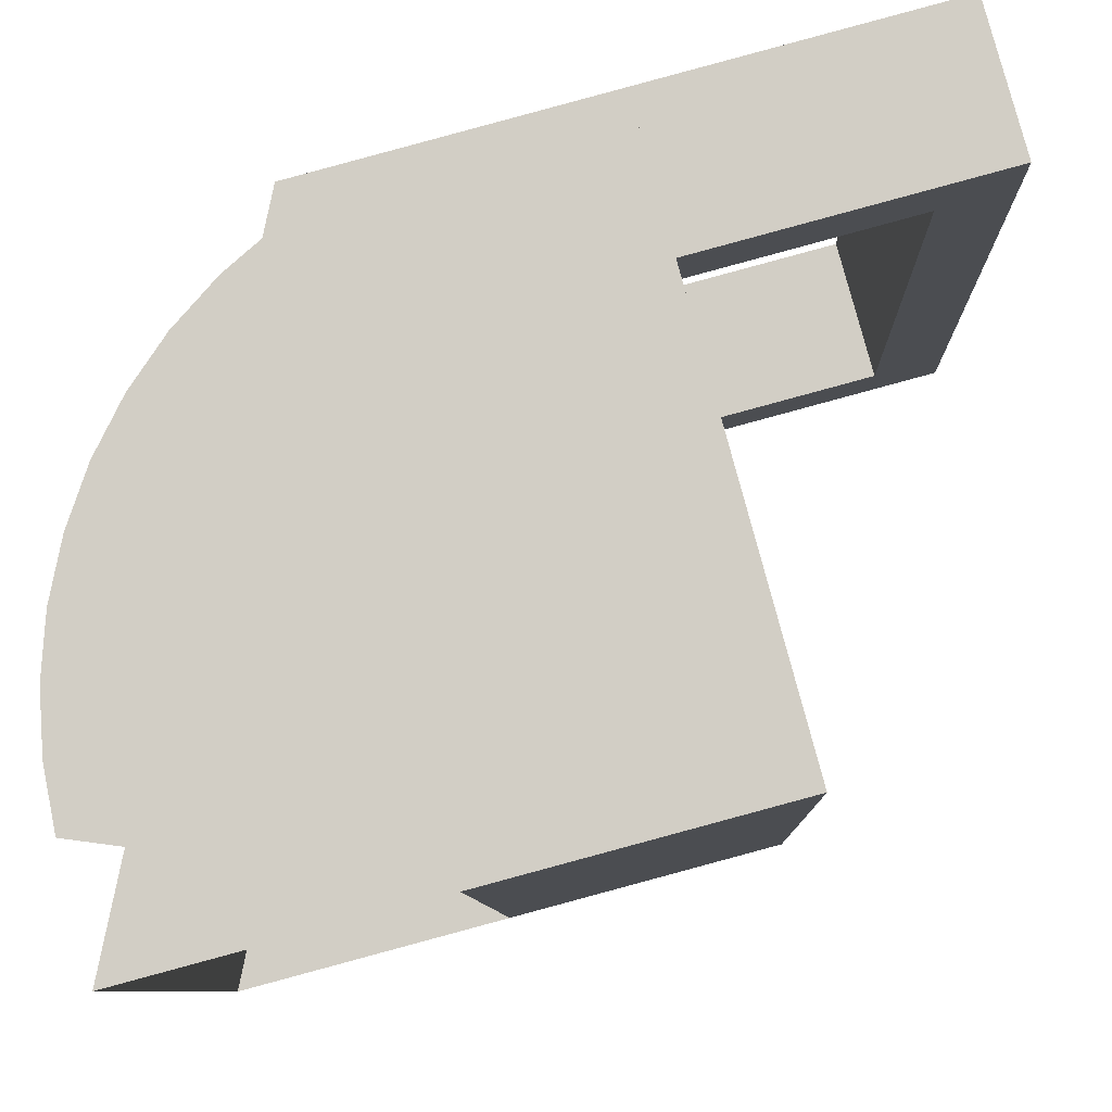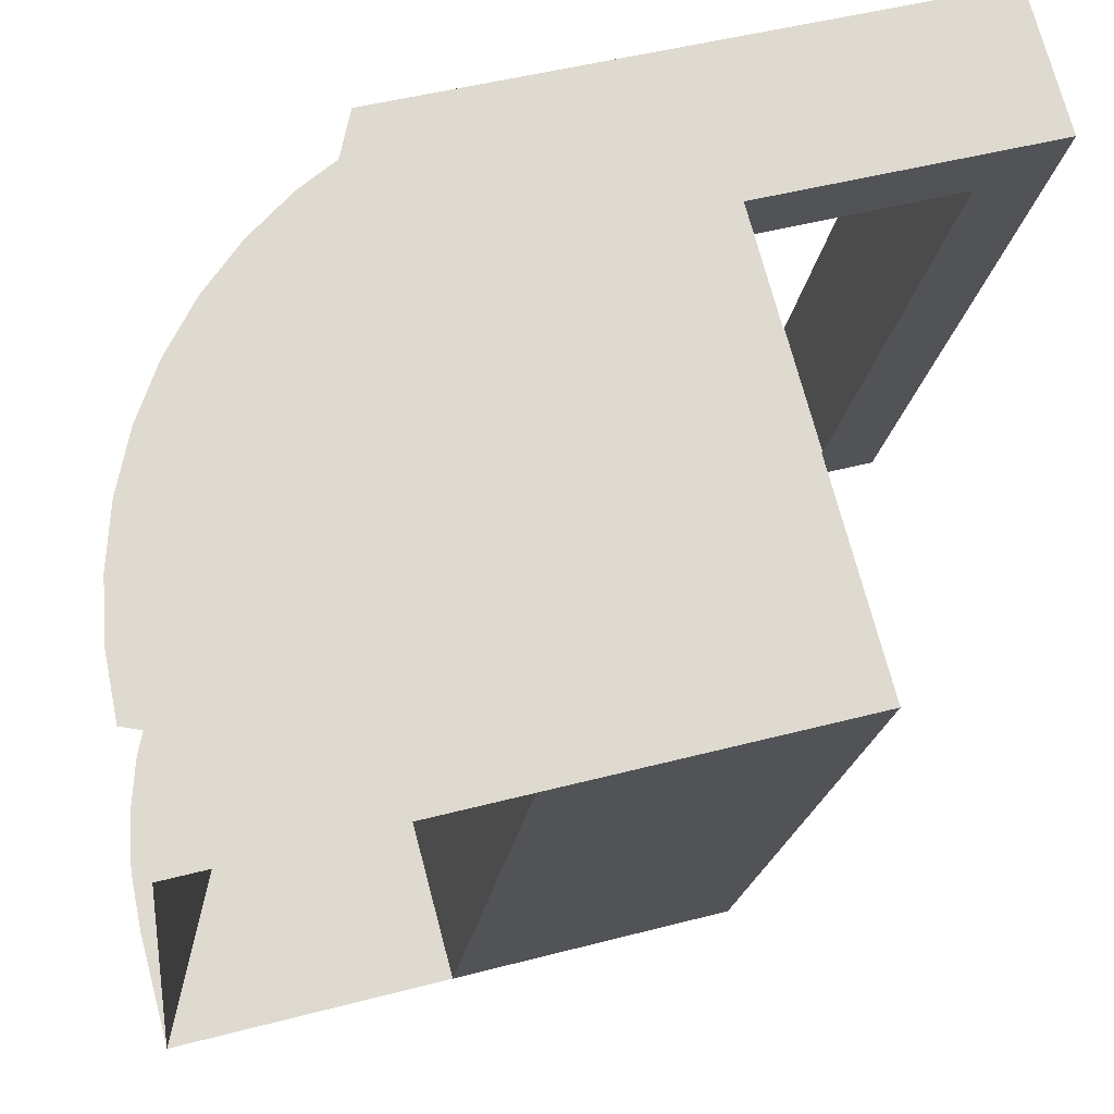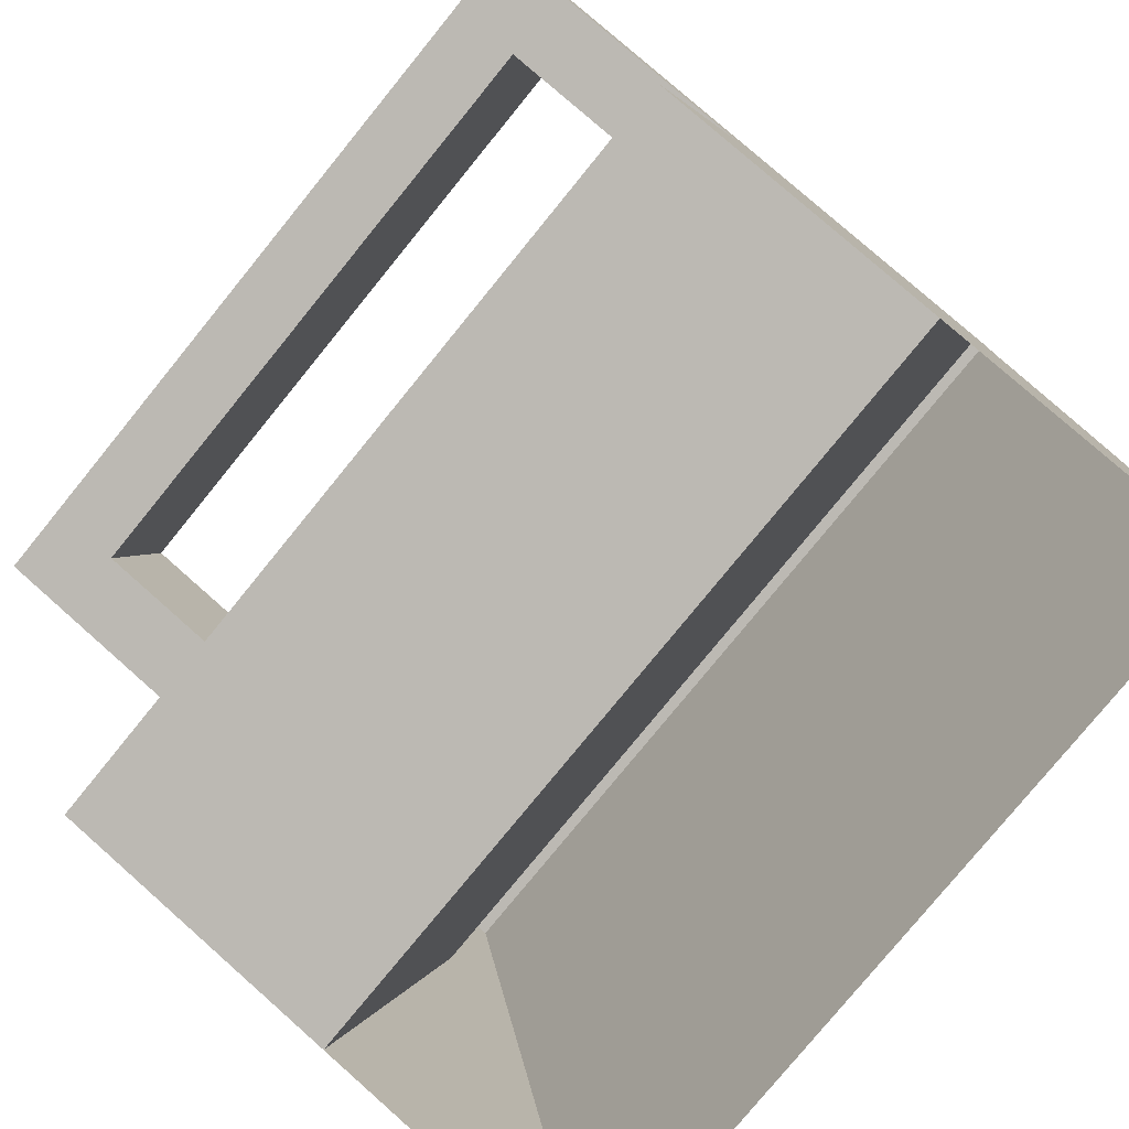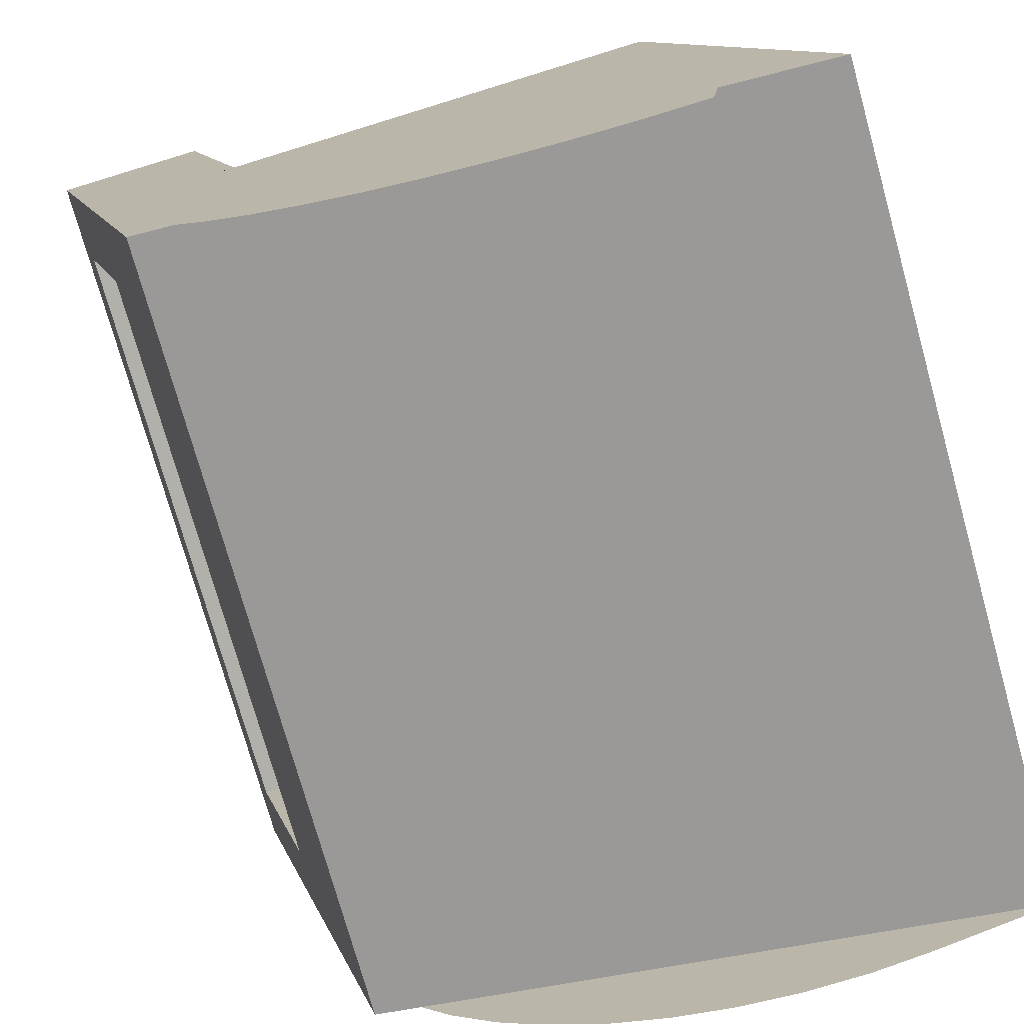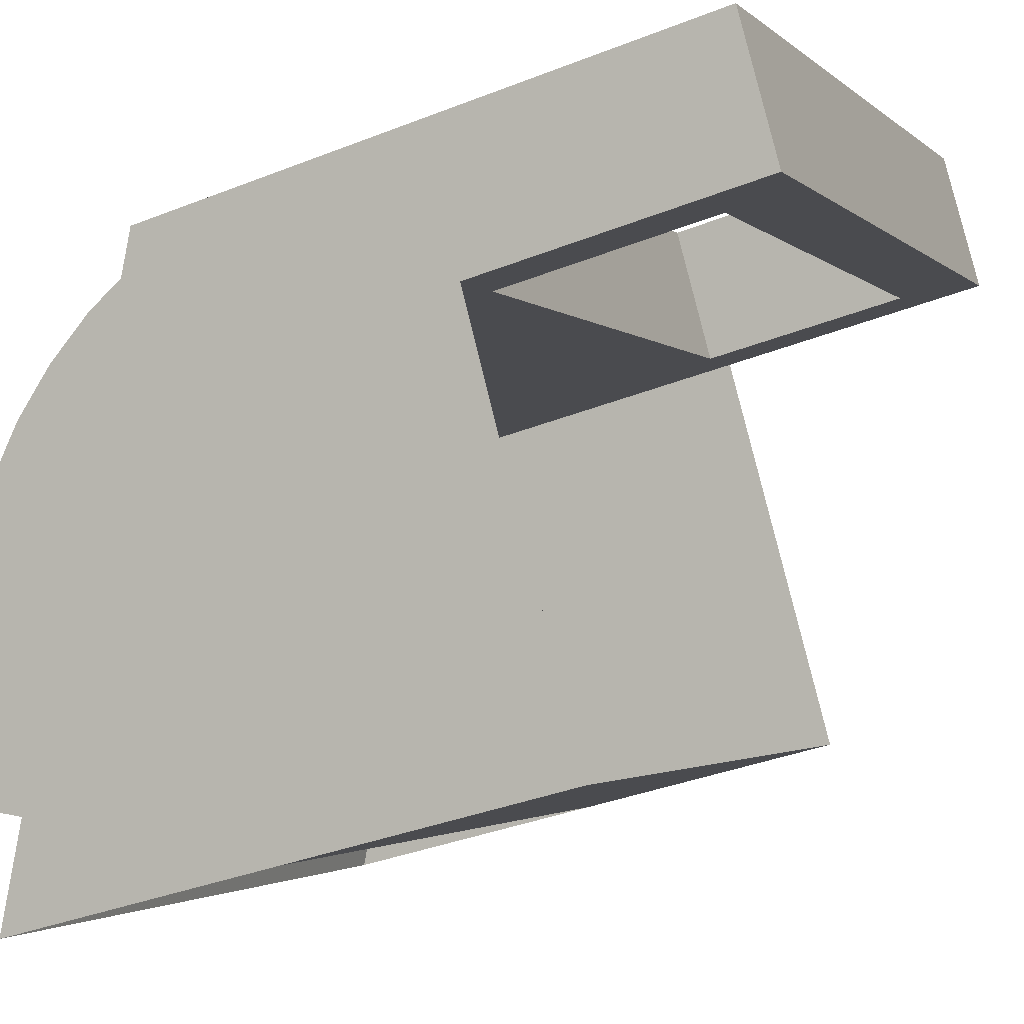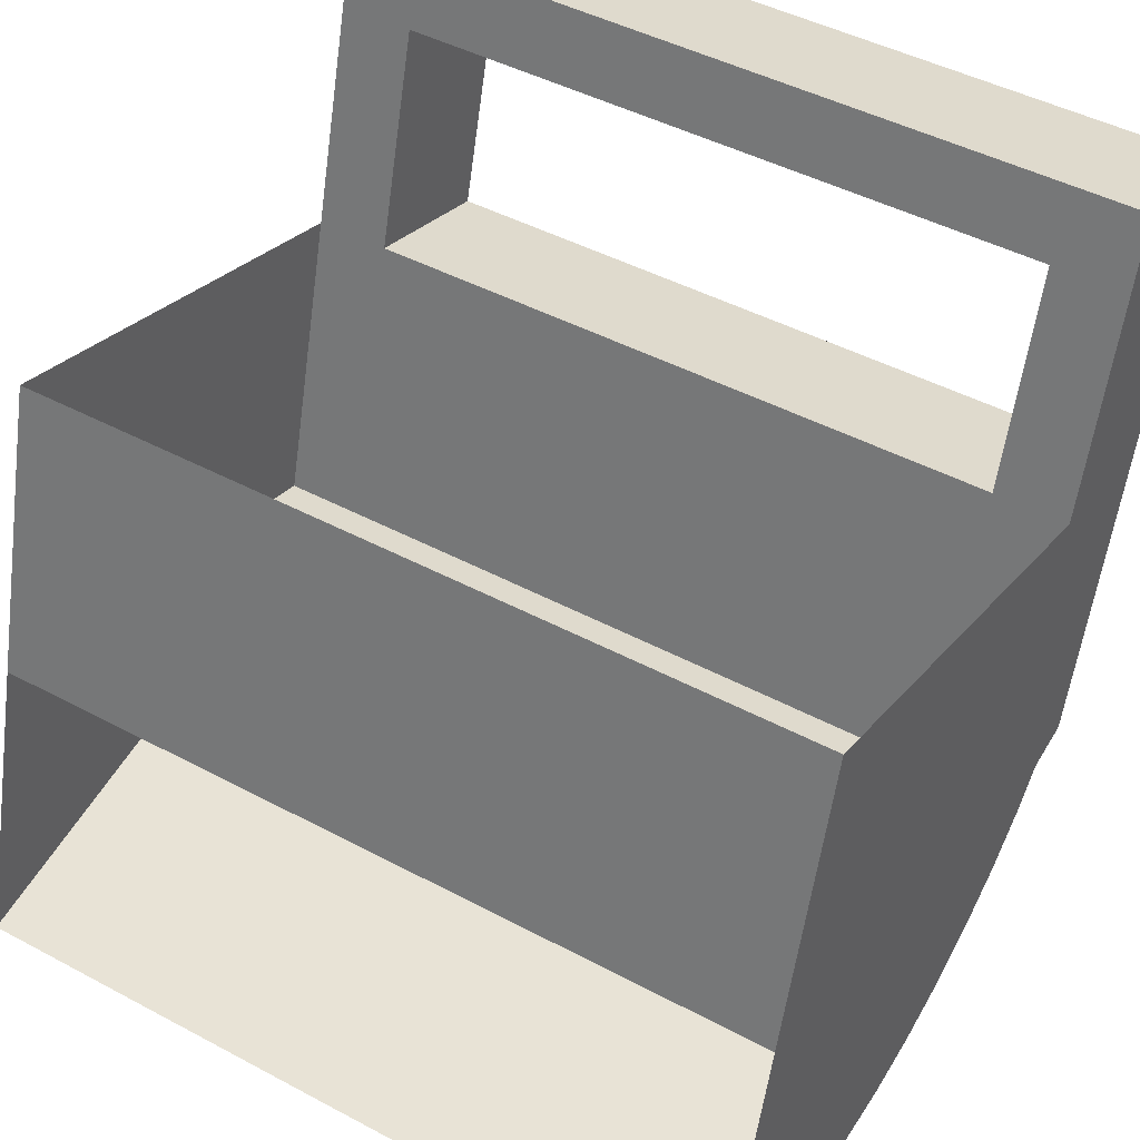
<metadata>
{"format":"obj","ext":"obj","renderer":"f3d","projection":"perspective","resolution":1024,"background":"white","views":[{"elev":-8.7,"azim":-88.1,"up":"+Y"},{"elev":-18.7,"azim":-96.6,"up":"+Y"},{"elev":-78.1,"azim":50.9,"up":"+Y"},{"elev":-74.8,"azim":-74.4,"up":"+Z"},{"elev":-2.4,"azim":-68.2,"up":"+Y"},{"elev":45.1,"azim":31.8,"up":"+Z"}]}
</metadata>
<code>
v -0.03745 0.6925 -0.4282
v -0.03745 0.688 -0.4291
v -0.03745 0.6969 -0.4267
v -0.03745 0.7034 -0.4129
v -0.03745 0.6833 -0.4294
v -0.03745 0.7011 -0.4247
v -0.03745 0.6787 -0.4291
v -0.03745 0.7092 -0.3912
v -0.03745 0.6742 -0.4282
v -0.03745 0.72 -0.3941
v -0.03745 0.6709 -0.4042
v -0.03745 0.7142 -0.4158
v -0.03189 0.7092 -0.3912
v -0.03745 0.7049 -0.4221
v -0.03745 0.7258 -0.3725
v -0.03745 0.6767 -0.3825
v 0.02215 0.6709 -0.4042
v -0.03745 0.6652 -0.4258
v 0.01658 0.7092 -0.3912
v -0.03189 0.7136 -0.3749
v -0.03745 0.7084 -0.419
v -0.03745 0.715 -0.3696
v -0.03189 0.72 -0.3941
v -0.03745 0.7176 -0.4031
v 0.02215 0.7034 -0.4129
v 0.02215 0.6652 -0.4258
v 0.02215 0.7142 -0.4158
v 0.02215 0.7092 -0.3912
v -0.03189 0.7244 -0.3778
v -0.03745 0.7115 -0.4155
v 0.02215 0.715 -0.3696
v 0.02215 0.72 -0.3941
v -0.03745 0.7161 -0.4075
v 0.02215 0.6767 -0.3825
v 0.01658 0.7136 -0.3749
v 0.01658 0.72 -0.3941
v 0.01658 0.7244 -0.3778
v -0.03745 0.7141 -0.4117
v 0.02215 0.7258 -0.3725
v 0.02215 0.7176 -0.4031
v 0.02215 0.6742 -0.4282
v 0.02215 0.7011 -0.4247
v 0.02215 0.7161 -0.4075
v 0.02215 0.6787 -0.4291
v 0.02215 0.6969 -0.4267
v 0.02215 0.7141 -0.4117
v 0.02215 0.6833 -0.4294
v 0.02215 0.6925 -0.4282
v 0.02215 0.7049 -0.4221
v 0.02215 0.7115 -0.4155
v 0.02215 0.688 -0.4291
v 0.02215 0.7084 -0.419
f 4 2 1
f 4 1 3
f 4 5 2
f 4 3 6
f 4 7 5
f 4 6 8
f 4 9 7
f 8 6 10
f 11 9 4
f 10 6 14
f 10 14 21
f 27 18 12
f 10 21 30
f 10 33 24
f 25 26 17
f 18 27 26
f 10 30 38
f 10 38 33
f 26 25 41
f 42 25 28
f 43 32 40
f 41 25 44
f 45 25 42
f 42 28 32
f 46 32 43
f 44 25 47
f 48 25 45
f 42 32 49
f 50 32 46
f 47 25 51
f 51 25 48
f 49 32 52
f 52 32 50
f 1 2 4
f 3 1 4
f 2 5 4
f 6 3 4
f 5 7 4
f 8 6 4
f 7 9 4
f 10 6 8
f 8 4 12
f 8 13 4
f 4 9 11
f 14 6 10
f 10 15 8
f 8 16 10
f 10 8 12
f 11 4 17
f 11 18 4
f 12 4 18
f 19 4 13
f 20 13 8
f 21 14 10
f 22 8 15
f 15 10 23
f 24 10 12
f 11 17 16
f 25 17 4
f 12 18 27
f 19 28 4
f 13 23 19
f 20 29 13
f 22 20 8
f 30 21 10
f 22 15 31
f 23 10 32
f 29 15 23
f 24 33 10
f 10 24 32
f 12 27 24
f 34 16 17
f 17 26 25
f 25 27 17
f 25 4 28
f 26 17 27
f 26 27 18
f 35 28 19
f 36 19 23
f 23 13 29
f 29 20 37
f 31 20 22
f 38 30 10
f 39 31 15
f 23 32 36
f 37 15 29
f 33 38 10
f 32 24 40
f 40 24 27
f 41 25 26
f 28 27 25
f 28 25 42
f 31 28 35
f 35 19 37
f 36 37 19
f 35 37 20
f 20 31 35
f 31 39 28
f 15 37 39
f 39 36 32
f 40 32 43
f 40 27 32
f 44 25 41
f 32 27 28
f 42 25 45
f 32 28 42
f 37 36 39
f 32 28 39
f 43 32 46
f 47 25 44
f 45 25 48
f 49 32 42
f 46 32 50
f 51 25 47
f 48 25 51
f 52 32 49
f 50 32 52
f 11 8 4
f 4 8 11
f 12 4 8
f 4 13 8
f 8 15 10
f 12 8 10
f 8 11 16
f 16 11 8
f 17 4 11
f 4 18 11
f 18 4 12
f 13 4 19
f 8 13 20
f 15 8 22
f 23 10 15
f 12 10 24
f 16 17 11
f 4 17 25
f 4 28 19
f 19 23 13
f 13 29 20
f 8 20 22
f 31 15 22
f 32 10 23
f 23 15 29
f 32 24 10
f 24 27 12
f 17 16 34
f 17 27 25
f 25 34 17
f 17 34 25
f 28 4 25
f 27 17 26
f 19 28 35
f 23 19 36
f 29 13 23
f 37 20 29
f 22 20 31
f 15 31 39
f 36 32 23
f 29 15 37
f 40 24 32
f 27 24 40
f 25 27 28
f 34 25 28
f 28 25 34
f 35 28 31
f 37 19 35
f 19 37 36
f 20 37 35
f 35 31 20
f 28 39 31
f 39 37 15
f 32 36 39
f 32 27 40
f 28 27 32
f 39 36 37
f 39 28 32
f 10 16 8

</code>
